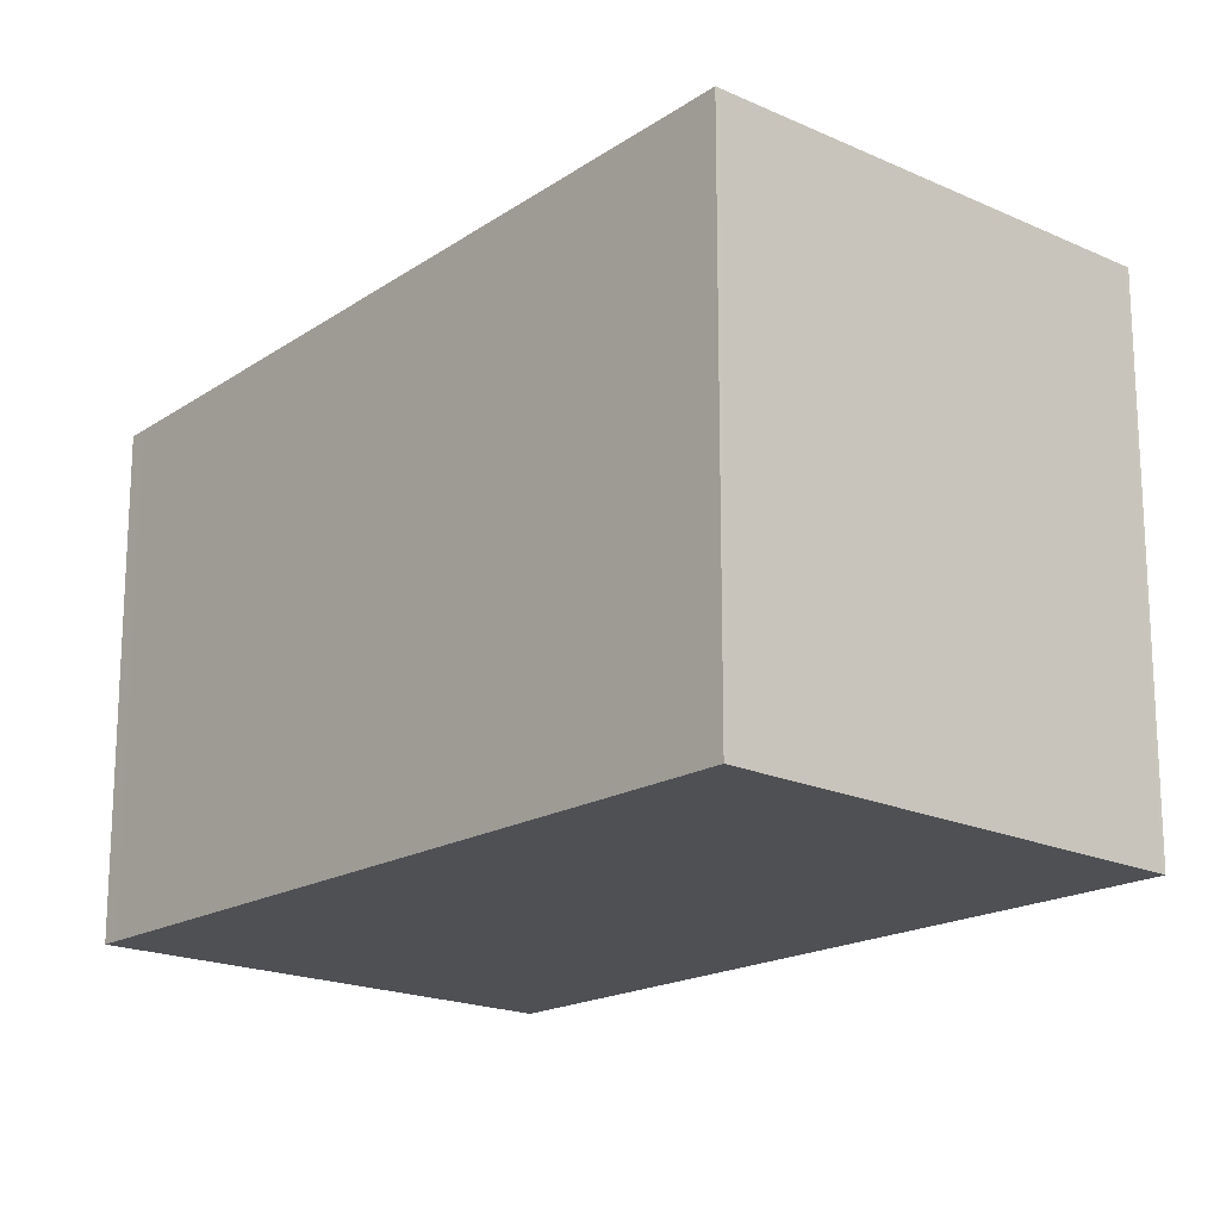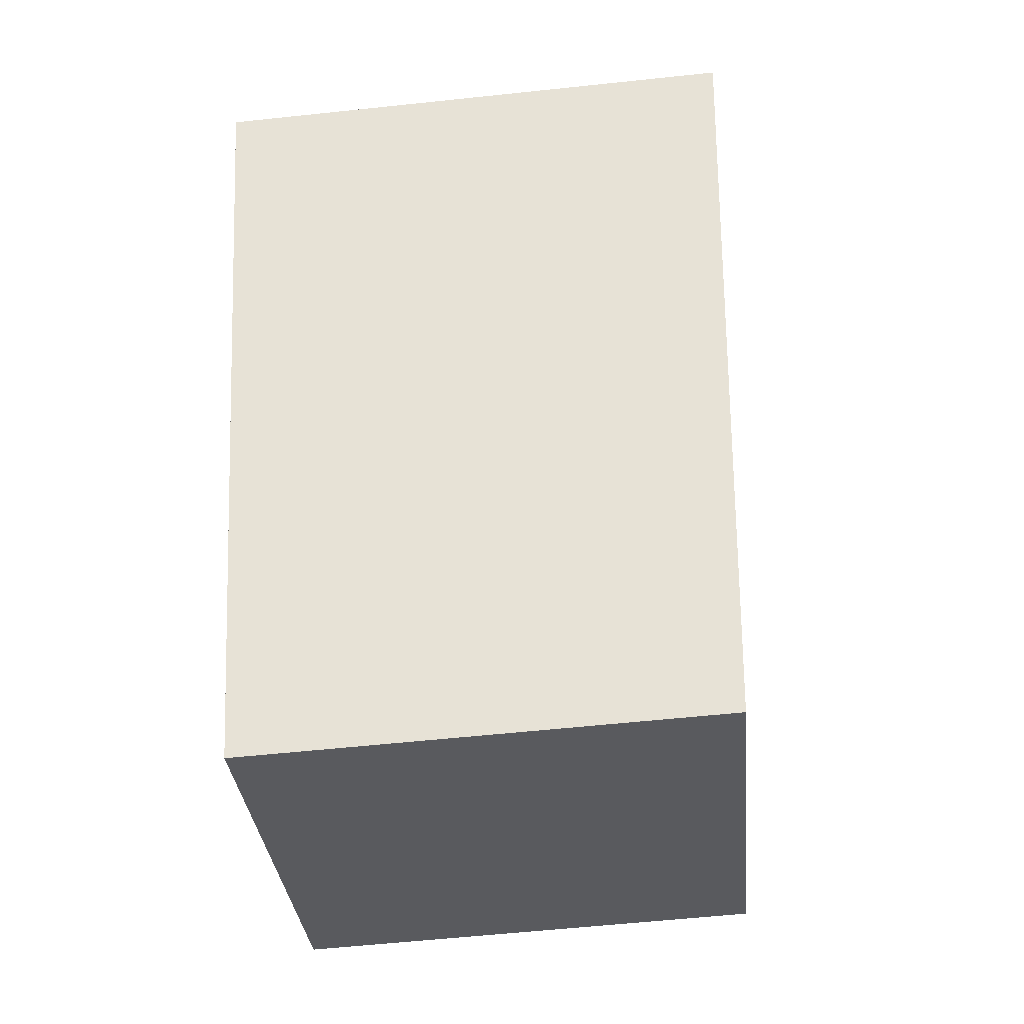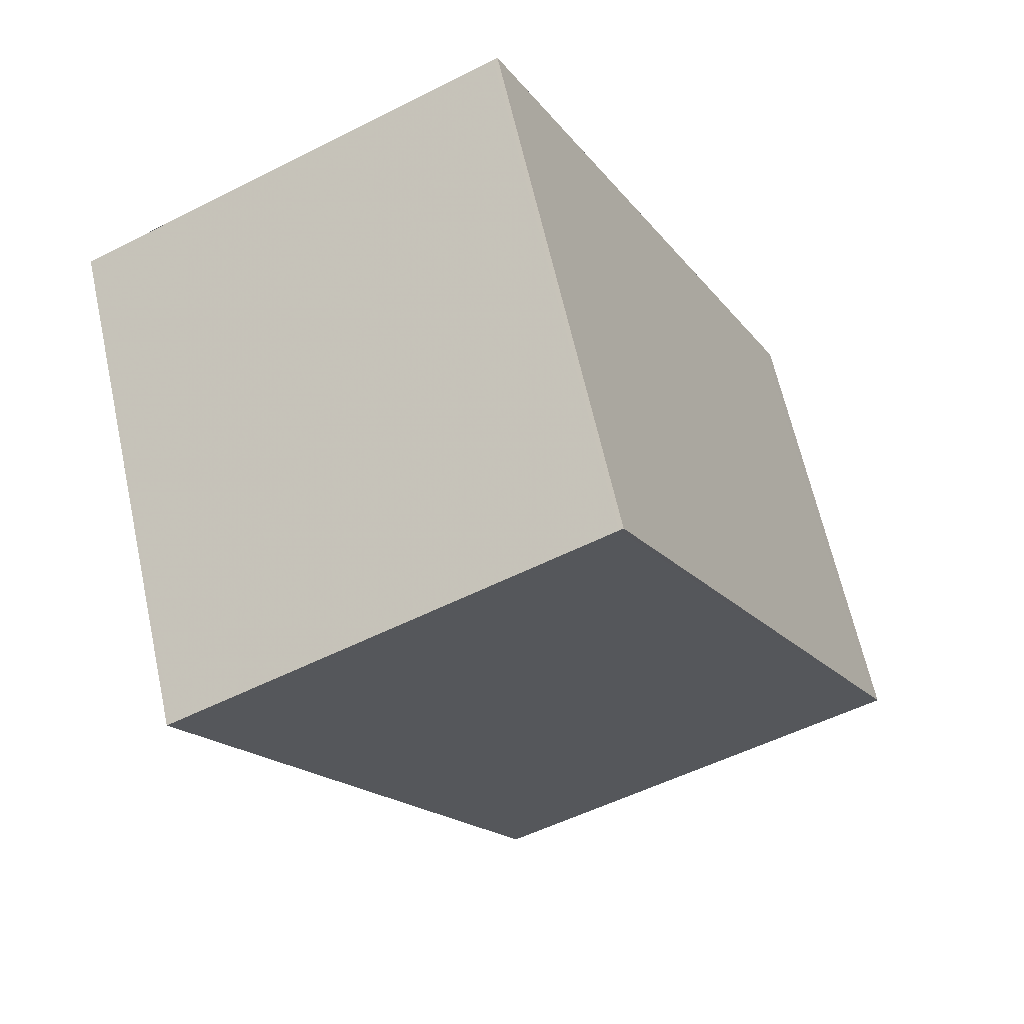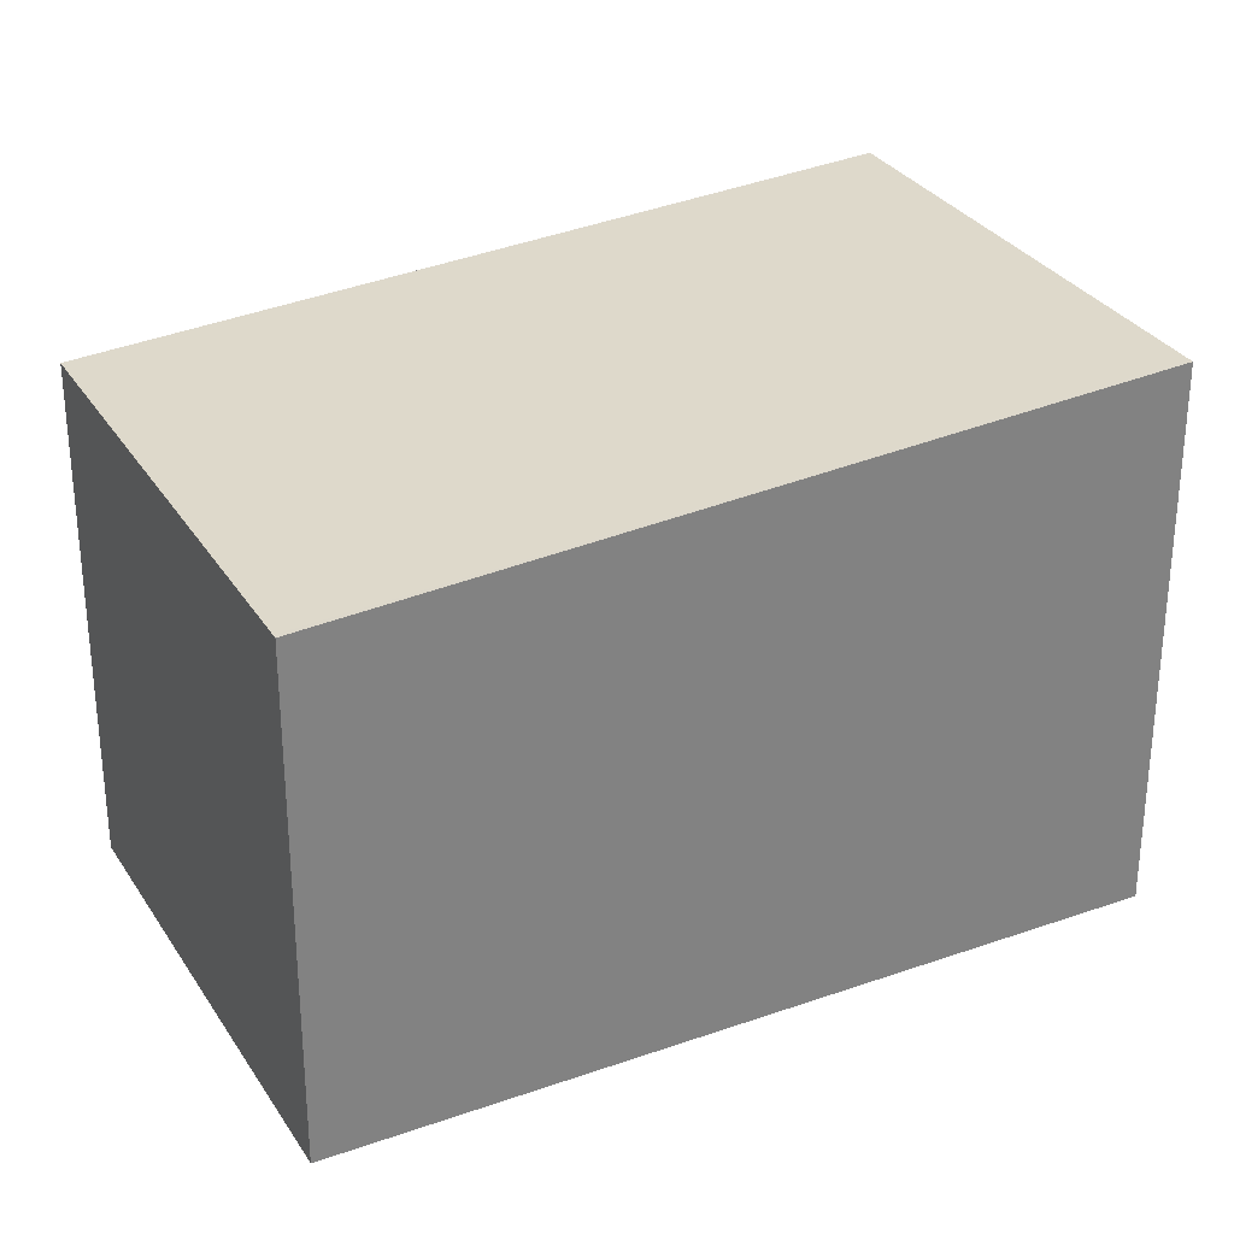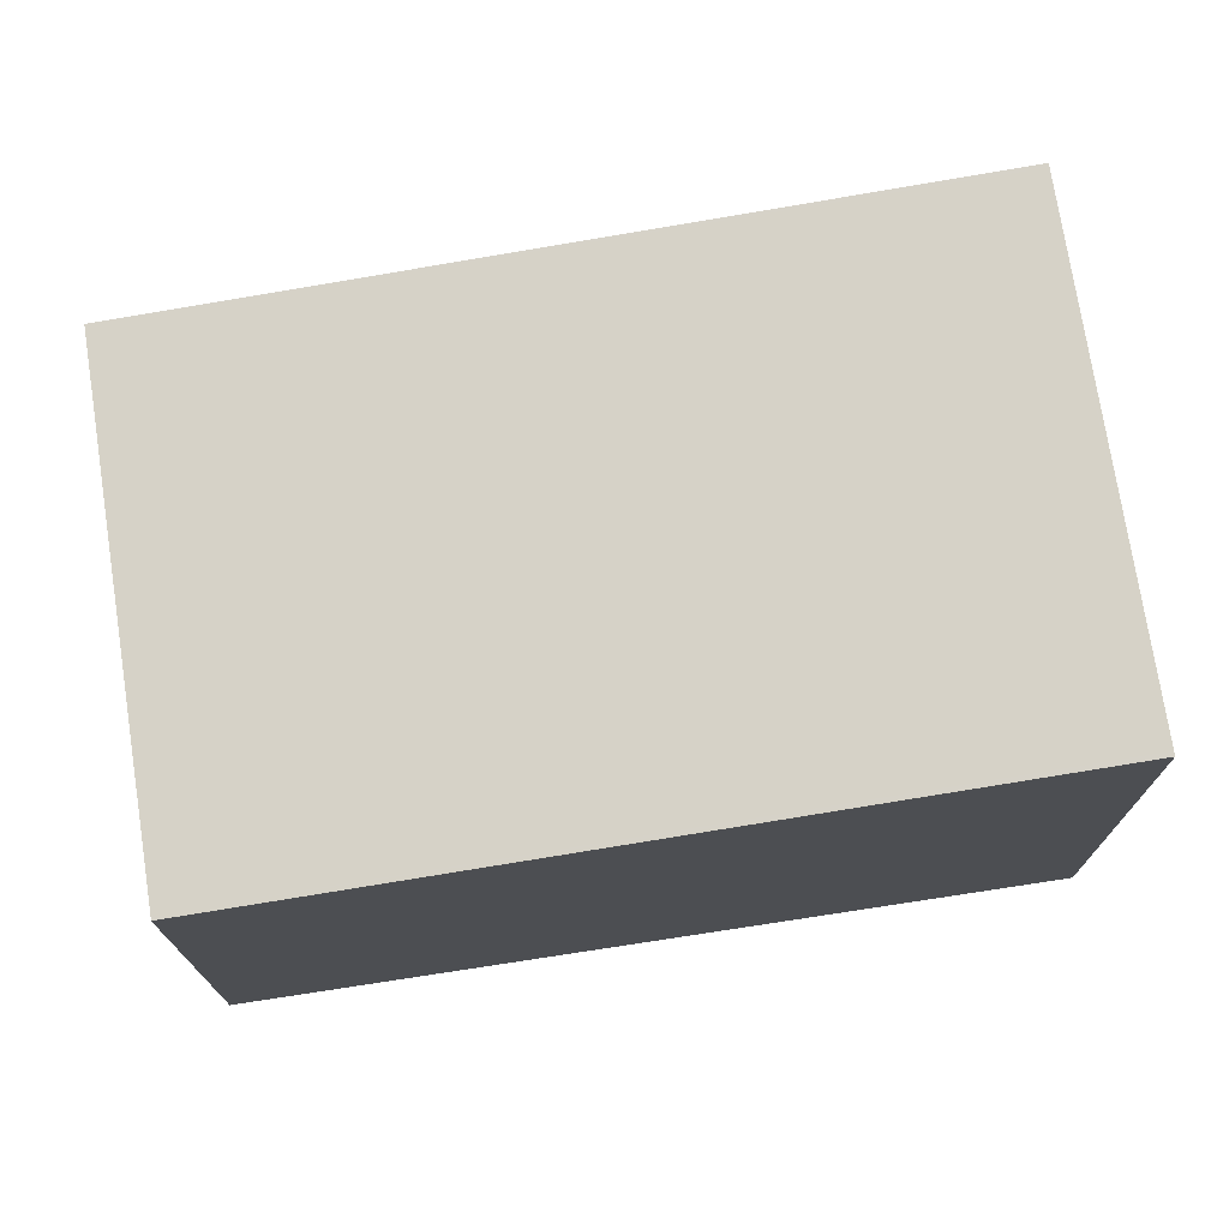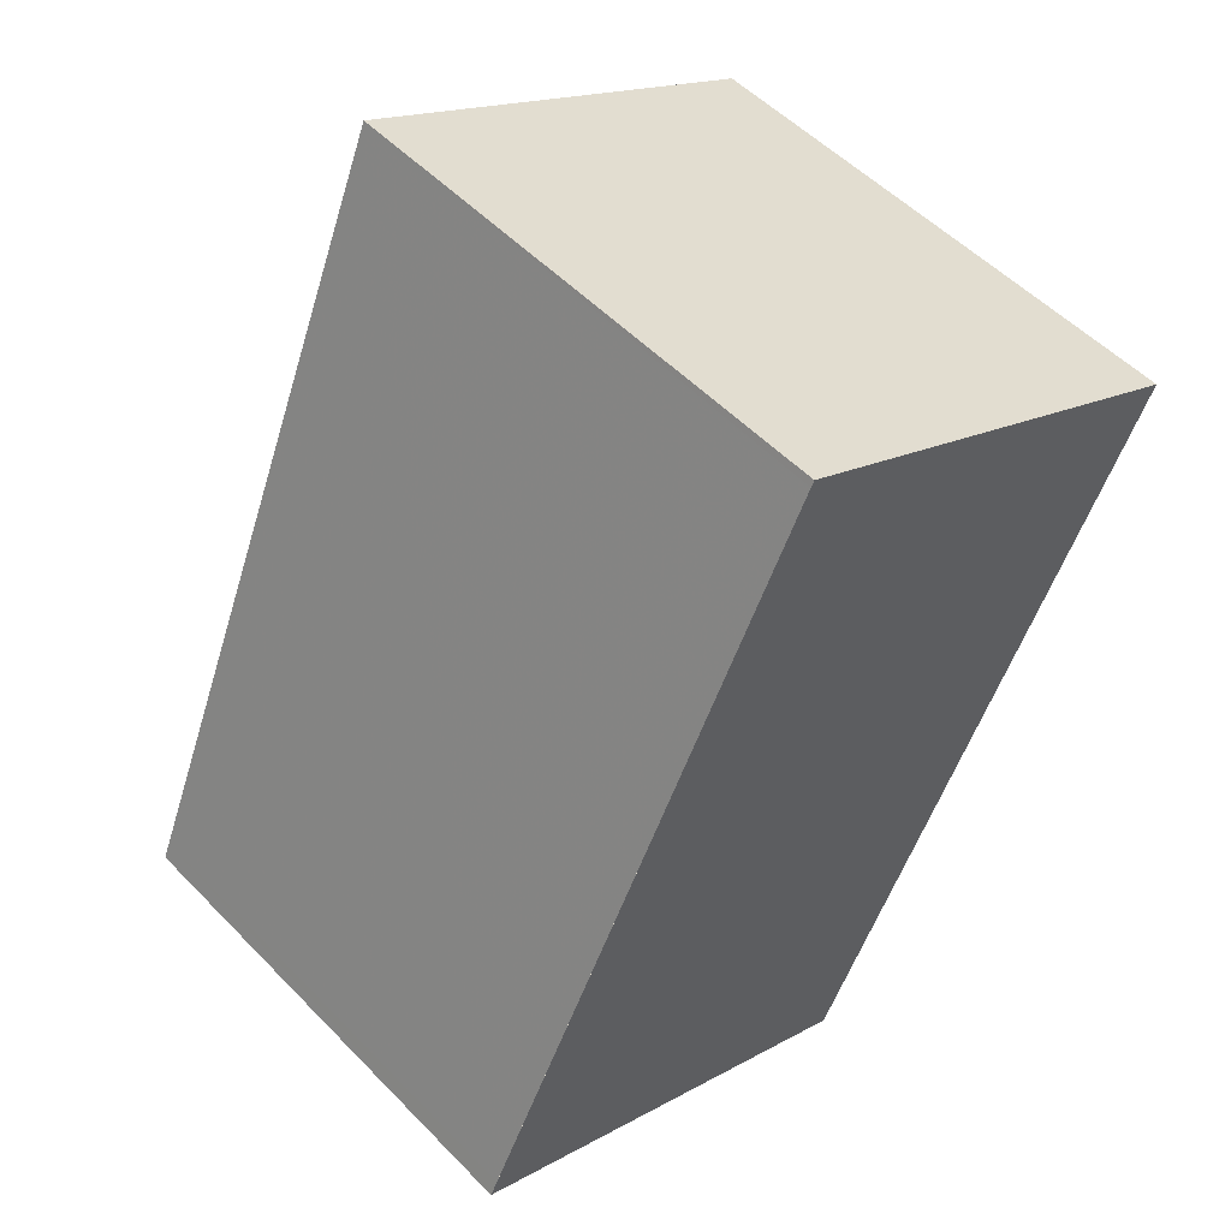
<metadata>
{"format":"obj","ext":"obj","renderer":"f3d","projection":"perspective","resolution":1024,"background":"white","views":[{"elev":-18.6,"azim":164.8,"up":"+Z"},{"elev":-58.3,"azim":-83.7,"up":"+Y"},{"elev":63.7,"azim":-12.4,"up":"+Y"},{"elev":30.4,"azim":89.3,"up":"+Z"},{"elev":74.9,"azim":107.7,"up":"+Z"},{"elev":52.7,"azim":137.5,"up":"+Y"}]}
</metadata>
<code>
v -1827 -2237 2.466
v -1825 -2236 2.438
v -1824 -2240 2.234
v -1826 -2241 2.263
v -1825 -2236 2.436
v -1827 -2237 2.466
v -1825 -2236 2.437
v -1824 -2240 2.234
v -1825 -2236 2.438
v -1827 -2237 2.466
v -1826 -2241 2.263
v -1827 -2237 2.466
v -1824 -2239 2.239
v -1826 -2240 2.268
v -1826 -2240 2.268
v -1824 -2239 2.239
v -1827 -2237 2.466
v -1827 -2237 2.466
v -1827 -2237 0
v -1827 -2237 0
v -1825 -2236 2.436
v -1825 -2236 2.438
v -1825 -2236 4.441e-16
v -1825 -2236 -4.441e-16
v -1824 -2240 2.234
v -1824 -2240 2.234
v -1824 -2240 0
v -1824 -2240 0
v -1826 -2240 2.268
v -1826 -2241 2.263
v -1826 -2241 4.441e-16
v -1826 -2240 0
v -1824 -2239 2.239
v -1825 -2236 2.436
v -1825 -2236 -4.441e-16
v -1824 -2239 0
v -1827 -2237 2.466
v -1827 -2237 2.466
v -1827 -2237 -4.441e-16
v -1827 -2237 0
v -1826 -2241 2.263
v -1824 -2240 2.234
v -1824 -2240 0
v -1826 -2241 0
v -1825 -2236 2.438
v -1825 -2236 2.438
v -1825 -2236 -4.441e-16
v -1825 -2236 4.441e-16
v -1826 -2241 2.263
v -1826 -2241 2.263
v -1826 -2241 0
v -1826 -2241 4.441e-16
v -1825 -2236 2.438
v -1827 -2237 2.466
v -1827 -2237 0
v -1825 -2236 -4.441e-16
v -1827 -2237 2.466
v -1826 -2240 2.268
v -1826 -2240 0
v -1827 -2237 -4.441e-16
v -1824 -2240 2.234
v -1824 -2239 2.239
v -1824 -2239 0
v -1824 -2240 0
v -1827 -2237 0
v -1825 -2236 0
v -1824 -2240 0
v -1826 -2241 0
f 10 6 1 12
f 15 6 10 14
f 13 7 5 16
f 9 2 5 7
f 14 10 7 13
f 12 9 7 10
f 13 8 11 14
f 14 11 4 15
f 16 3 8 13
f 18 19 20 17
f 22 23 24 21
f 26 27 28 25
f 30 31 32 29
f 34 35 36 33
f 38 39 40 37
f 42 43 44 41
f 46 47 48 45
f 50 51 52 49
f 54 55 56 53
f 58 59 60 57
f 62 63 64 61
f 66 67 68 65

</code>
